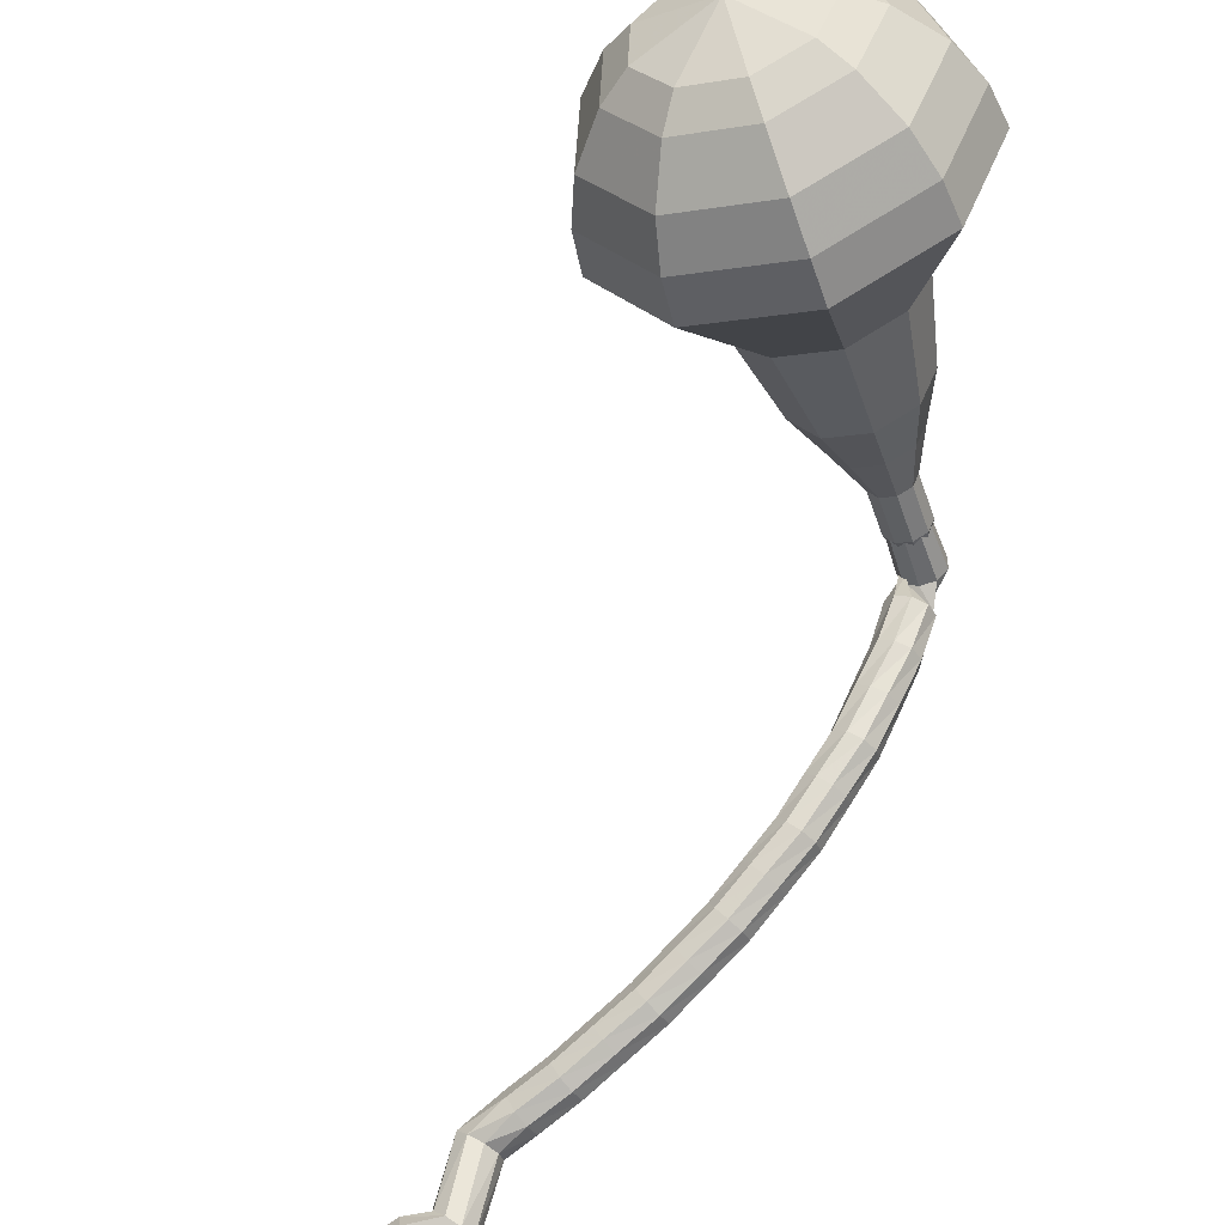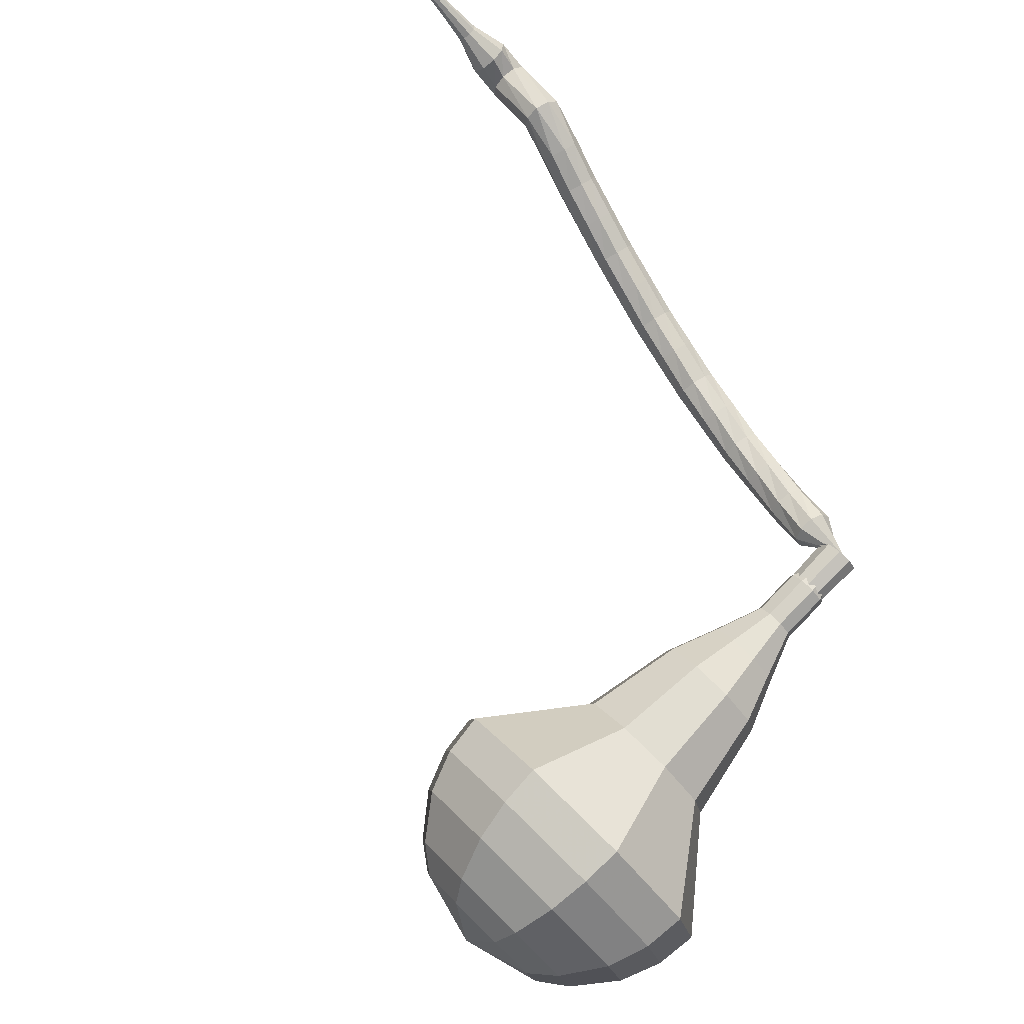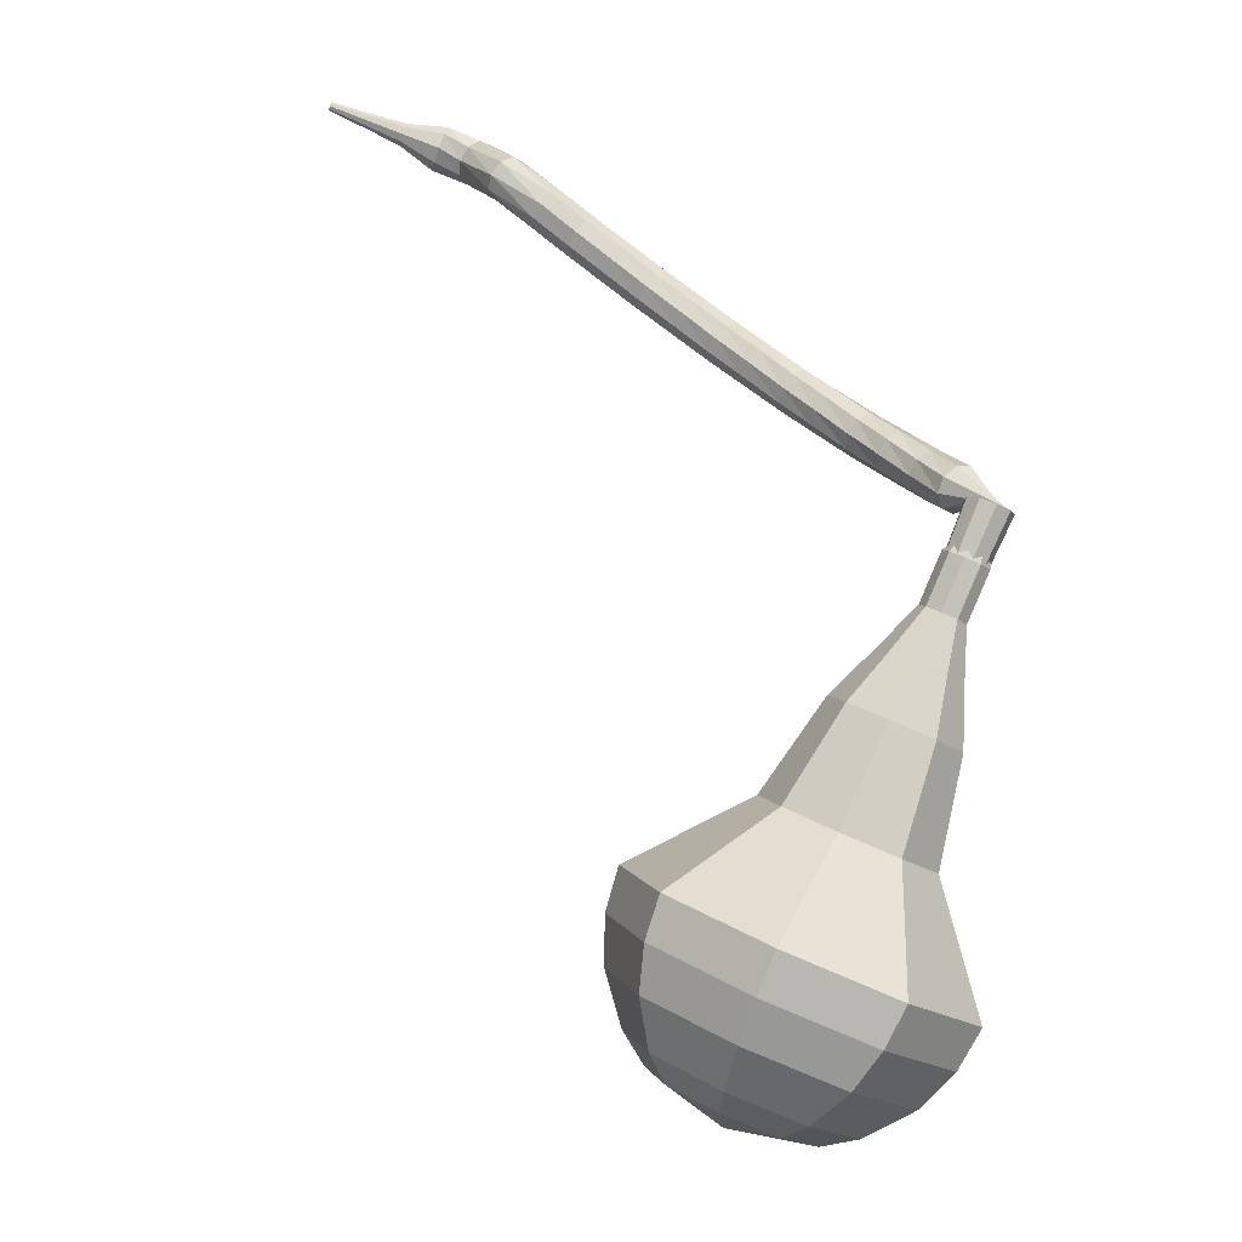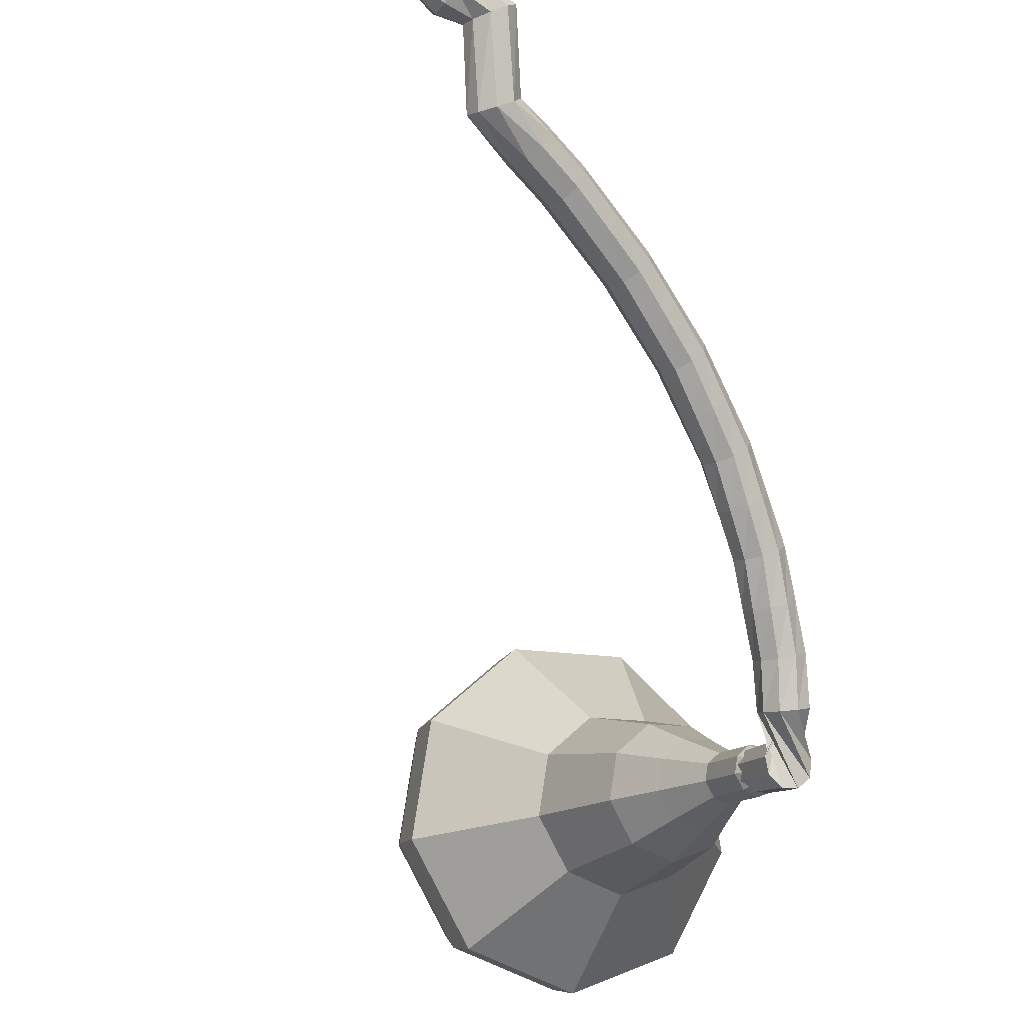
<metadata>
{"format":"obj","ext":"obj","renderer":"f3d","projection":"perspective","resolution":1024,"background":"white","views":[{"elev":77.5,"azim":-8.7,"up":"+Y"},{"elev":-44.5,"azim":-44.1,"up":"+Z"},{"elev":-51.1,"azim":-13.2,"up":"+Z"},{"elev":-72.4,"azim":-21.9,"up":"+Y"}]}
</metadata>
<code>
g tube1
v 177.5 177.7 93.68
v 176.9 175.6 91.1
v 174.4 173.8 89.74
v 171.1 173.2 90.21
v 168.5 174.1 92.31
v 168 176 95.05
v 169.7 178.1 97.14
v 172.8 179.4 97.62
v 175.9 179.2 96.25
v 177.5 177.7 93.68
v 176 178.1 93.12
v 175.6 176.5 91.24
v 173.7 175.2 90.24
v 171.3 174.8 90.59
v 169.5 175.4 92.12
v 169 176.8 94.13
v 170.3 178.4 95.66
v 172.5 179.3 96.01
v 174.8 179.2 95.01
v 176 178.1 93.12
v 172.3 177.8 92.57
v 172.3 177.8 92.57
v 172.3 177.8 92.57
v 172.3 177.8 92.57
v 172.3 177.8 92.57
v 172.3 177.8 92.57
v 172.3 177.8 92.57
v 172.3 177.8 92.57
v 172.3 177.8 92.57
v 172.3 177.8 92.57
v 177.1 157.8 107.6
v 177.4 157.5 107.1
v 178 157.4 106.9
v 178.6 157.7 106.9
v 179 158.1 107.3
v 178.9 158.5 107.9
v 178.4 158.7 108.3
v 177.7 158.7 108.4
v 177.2 158.3 108.1
v 177.1 157.8 107.6
v 177.8 159.5 109.3
v 177.2 159.7 108.9
v 176.6 159.4 108.7
v 176.3 158.8 108.8
v 176.4 158.2 109.1
v 176.8 157.8 109.4
v 177.5 157.9 109.7
v 177.9 158.4 109.8
v 178.1 159 109.6
v 177.8 159.5 109.3
v 176.8 160.3 110.9
v 176.3 160.3 110.5
v 175.7 159.9 110.4
v 175.5 159.3 110.4
v 175.6 158.7 110.7
v 176.1 158.4 111.1
v 176.7 158.6 111.4
v 177.1 159.1 111.5
v 177.2 159.8 111.3
v 176.8 160.3 110.9
v 175.7 160.8 112.5
v 175.1 160.7 112.1
v 174.6 160.3 111.9
v 174.4 159.7 112
v 174.7 159.1 112.3
v 175.2 158.9 112.7
v 175.7 159.1 113
v 176.1 159.7 113.1
v 176 160.3 112.9
v 175.7 160.8 112.5
v 174.5 161.3 114.1
v 173.9 161.2 113.7
v 173.5 160.7 113.5
v 173.4 160 113.5
v 173.7 159.5 113.9
v 174.2 159.3 114.3
v 174.7 159.6 114.6
v 175 160.2 114.7
v 174.9 160.9 114.5
v 174.5 161.3 114.1
v 173.1 161.5 115.6
v 172.6 161.4 115.1
v 172.2 160.8 114.9
v 172.2 160.1 115
v 172.5 159.6 115.3
v 173 159.6 115.8
v 173.5 159.9 116.1
v 173.7 160.6 116.2
v 173.5 161.2 116
v 173.1 161.5 115.6
v 171.7 161.8 117
v 171.3 161.6 116.6
v 171 161 116.3
v 171 160.3 116.4
v 171.3 159.8 116.8
v 171.8 159.8 117.3
v 172.2 160.2 117.6
v 172.4 160.9 117.7
v 172.2 161.5 117.5
v 171.7 161.8 117
v 170.2 161.8 118.4
v 169.8 161.5 117.9
v 169.5 161 117.6
v 169.6 160.3 117.7
v 170 159.8 118.1
v 170.4 159.8 118.6
v 170.8 160.3 119
v 170.9 160.9 119.1
v 170.6 161.5 118.8
v 170.2 161.8 118.4
v 168.7 161.8 119.7
v 168.3 161.5 119.2
v 168.1 160.9 118.9
v 168.2 160.3 119
v 168.6 159.8 119.4
v 169 159.9 120
v 169.3 160.3 120.4
v 169.4 161 120.5
v 169.1 161.6 120.2
v 168.7 161.8 119.7
v 167.1 161.6 120.9
v 166.7 161.3 120.4
v 166.6 160.7 120.1
v 166.7 160.1 120.2
v 167.1 159.7 120.6
v 167.5 159.7 121.1
v 167.8 160.2 121.6
v 167.8 160.9 121.7
v 167.5 161.4 121.4
v 167.1 161.6 120.9
v 165.5 161.4 122.1
v 165.2 161.1 121.5
v 165.1 160.5 121.2
v 165.2 159.9 121.3
v 165.6 159.5 121.8
v 166 159.5 122.3
v 166.2 160 122.8
v 166.2 160.7 122.9
v 165.9 161.3 122.6
v 165.5 161.4 122.1
v 163.8 161.1 123.1
v 163.5 160.8 122.5
v 163.5 160.2 122.2
v 163.7 159.5 122.3
v 164 159.1 122.8
v 164.4 159.2 123.4
v 164.5 159.7 123.8
v 164.5 160.4 123.9
v 164.2 160.9 123.6
v 163.8 161.1 123.1
v 162.1 160.7 124.1
v 161.9 160.4 123.6
v 161.8 159.8 123.3
v 162.1 159.2 123.4
v 162.4 158.8 123.8
v 162.7 158.9 124.4
v 162.9 159.4 124.9
v 162.8 160 125
v 162.5 160.6 124.7
v 162.1 160.7 124.1
v 160.4 160.3 125
v 160.2 160 124.4
v 160.2 159.3 124.1
v 160.4 158.7 124.2
v 160.8 158.3 124.7
v 161.1 158.4 125.3
v 161.2 158.9 125.8
v 161.1 159.6 125.9
v 160.7 160.1 125.6
v 160.4 160.3 125
v 159.2 159.8 125.9
v 158.7 159.7 125.5
v 158.3 159.1 125.3
v 158.2 158.5 125.4
v 158.5 158 125.7
v 159.1 157.9 126.1
v 159.5 158.2 126.5
v 159.8 158.8 126.5
v 159.6 159.5 126.3
v 159.2 159.8 125.9
v 158 160.8 128.6
v 157.5 160.8 128.2
v 157.1 160.3 127.9
v 157 159.6 128
v 157.2 159.1 128.4
v 157.7 158.9 128.9
v 158.2 159.2 129.3
v 158.5 159.9 129.3
v 158.4 160.5 129.1
v 158 160.8 128.6
v 156 160.7 128.9
v 155.9 160.5 128.3
v 155.9 159.9 127.9
v 156 159.2 128.1
v 156.1 158.8 128.6
v 156.3 158.8 129.2
v 156.3 159.2 129.8
v 156.2 159.9 129.9
v 156.1 160.5 129.5
v 156 160.7 128.9
v 154.4 160.1 129.2
v 154.4 159.9 128.9
v 154.4 159.6 128.7
v 154.4 159.3 128.8
v 154.5 159.1 129
v 154.5 159.1 129.3
v 154.5 159.3 129.6
v 154.5 159.7 129.7
v 154.5 159.9 129.5
v 154.4 160.1 129.2
v 152.8 159.7 129.5
v 152.7 159.6 129.2
v 152.7 159.4 129.1
v 152.8 159.2 129.2
v 152.8 159.1 129.3
v 152.9 159.1 129.6
v 152.9 159.2 129.7
v 152.9 159.5 129.8
v 152.8 159.7 129.7
v 152.8 159.7 129.5
v 151.1 159.4 129.7
v 151.1 159.4 129.6
v 151.1 159.3 129.5
v 151.1 159.1 129.6
v 151.2 159 129.7
v 151.2 159 129.8
v 151.2 159.1 129.9
v 151.2 159.3 129.9
v 151.2 159.4 129.9
v 151.1 159.4 129.7
f 1 2 12
f 12 11 1
f 2 3 13
f 13 12 2
f 3 4 14
f 14 13 3
f 4 5 15
f 15 14 4
f 5 6 16
f 16 15 5
f 6 7 17
f 17 16 6
f 7 8 18
f 18 17 7
f 8 9 19
f 19 18 8
f 9 10 20
f 20 19 9
f 11 12 22
f 22 21 11
f 12 13 23
f 23 22 12
f 13 14 24
f 24 23 13
f 14 15 25
f 25 24 14
f 15 16 26
f 26 25 15
f 16 17 27
f 27 26 16
f 17 18 28
f 28 27 17
f 18 19 29
f 29 28 18
f 19 20 30
f 30 29 19
f 21 22 32
f 32 31 21
f 22 23 33
f 33 32 22
f 23 24 34
f 34 33 23
f 24 25 35
f 35 34 24
f 25 26 36
f 36 35 25
f 26 27 37
f 37 36 26
f 27 28 38
f 38 37 27
f 28 29 39
f 39 38 28
f 29 30 40
f 40 39 29
f 31 32 42
f 42 41 31
f 32 33 43
f 43 42 32
f 33 34 44
f 44 43 33
f 34 35 45
f 45 44 34
f 35 36 46
f 46 45 35
f 36 37 47
f 47 46 36
f 37 38 48
f 48 47 37
f 38 39 49
f 49 48 38
f 39 40 50
f 50 49 39
f 41 42 52
f 52 51 41
f 42 43 53
f 53 52 42
f 43 44 54
f 54 53 43
f 44 45 55
f 55 54 44
f 45 46 56
f 56 55 45
f 46 47 57
f 57 56 46
f 47 48 58
f 58 57 47
f 48 49 59
f 59 58 48
f 49 50 60
f 60 59 49
f 51 52 62
f 62 61 51
f 52 53 63
f 63 62 52
f 53 54 64
f 64 63 53
f 54 55 65
f 65 64 54
f 55 56 66
f 66 65 55
f 56 57 67
f 67 66 56
f 57 58 68
f 68 67 57
f 58 59 69
f 69 68 58
f 59 60 70
f 70 69 59
f 61 62 72
f 72 71 61
f 62 63 73
f 73 72 62
f 63 64 74
f 74 73 63
f 64 65 75
f 75 74 64
f 65 66 76
f 76 75 65
f 66 67 77
f 77 76 66
f 67 68 78
f 78 77 67
f 68 69 79
f 79 78 68
f 69 70 80
f 80 79 69
f 71 72 82
f 82 81 71
f 72 73 83
f 83 82 72
f 73 74 84
f 84 83 73
f 74 75 85
f 85 84 74
f 75 76 86
f 86 85 75
f 76 77 87
f 87 86 76
f 77 78 88
f 88 87 77
f 78 79 89
f 89 88 78
f 79 80 90
f 90 89 79
f 81 82 92
f 92 91 81
f 82 83 93
f 93 92 82
f 83 84 94
f 94 93 83
f 84 85 95
f 95 94 84
f 85 86 96
f 96 95 85
f 86 87 97
f 97 96 86
f 87 88 98
f 98 97 87
f 88 89 99
f 99 98 88
f 89 90 100
f 100 99 89
f 91 92 102
f 102 101 91
f 92 93 103
f 103 102 92
f 93 94 104
f 104 103 93
f 94 95 105
f 105 104 94
f 95 96 106
f 106 105 95
f 96 97 107
f 107 106 96
f 97 98 108
f 108 107 97
f 98 99 109
f 109 108 98
f 99 100 110
f 110 109 99
f 101 102 112
f 112 111 101
f 102 103 113
f 113 112 102
f 103 104 114
f 114 113 103
f 104 105 115
f 115 114 104
f 105 106 116
f 116 115 105
f 106 107 117
f 117 116 106
f 107 108 118
f 118 117 107
f 108 109 119
f 119 118 108
f 109 110 120
f 120 119 109
f 111 112 122
f 122 121 111
f 112 113 123
f 123 122 112
f 113 114 124
f 124 123 113
f 114 115 125
f 125 124 114
f 115 116 126
f 126 125 115
f 116 117 127
f 127 126 116
f 117 118 128
f 128 127 117
f 118 119 129
f 129 128 118
f 119 120 130
f 130 129 119
f 121 122 132
f 132 131 121
f 122 123 133
f 133 132 122
f 123 124 134
f 134 133 123
f 124 125 135
f 135 134 124
f 125 126 136
f 136 135 125
f 126 127 137
f 137 136 126
f 127 128 138
f 138 137 127
f 128 129 139
f 139 138 128
f 129 130 140
f 140 139 129
f 131 132 142
f 142 141 131
f 132 133 143
f 143 142 132
f 133 134 144
f 144 143 133
f 134 135 145
f 145 144 134
f 135 136 146
f 146 145 135
f 136 137 147
f 147 146 136
f 137 138 148
f 148 147 137
f 138 139 149
f 149 148 138
f 139 140 150
f 150 149 139
f 141 142 152
f 152 151 141
f 142 143 153
f 153 152 142
f 143 144 154
f 154 153 143
f 144 145 155
f 155 154 144
f 145 146 156
f 156 155 145
f 146 147 157
f 157 156 146
f 147 148 158
f 158 157 147
f 148 149 159
f 159 158 148
f 149 150 160
f 160 159 149
f 151 152 162
f 162 161 151
f 152 153 163
f 163 162 152
f 153 154 164
f 164 163 153
f 154 155 165
f 165 164 154
f 155 156 166
f 166 165 155
f 156 157 167
f 167 166 156
f 157 158 168
f 168 167 157
f 158 159 169
f 169 168 158
f 159 160 170
f 170 169 159
f 161 162 172
f 172 171 161
f 162 163 173
f 173 172 162
f 163 164 174
f 174 173 163
f 164 165 175
f 175 174 164
f 165 166 176
f 176 175 165
f 166 167 177
f 177 176 166
f 167 168 178
f 178 177 167
f 168 169 179
f 179 178 168
f 169 170 180
f 180 179 169
f 171 172 182
f 182 181 171
f 172 173 183
f 183 182 172
f 173 174 184
f 184 183 173
f 174 175 185
f 185 184 174
f 175 176 186
f 186 185 175
f 176 177 187
f 187 186 176
f 177 178 188
f 188 187 177
f 178 179 189
f 189 188 178
f 179 180 190
f 190 189 179
f 181 182 192
f 192 191 181
f 182 183 193
f 193 192 182
f 183 184 194
f 194 193 183
f 184 185 195
f 195 194 184
f 185 186 196
f 196 195 185
f 186 187 197
f 197 196 186
f 187 188 198
f 198 197 187
f 188 189 199
f 199 198 188
f 189 190 200
f 200 199 189
f 191 192 202
f 202 201 191
f 192 193 203
f 203 202 192
f 193 194 204
f 204 203 193
f 194 195 205
f 205 204 194
f 195 196 206
f 206 205 195
f 196 197 207
f 207 206 196
f 197 198 208
f 208 207 197
f 198 199 209
f 209 208 198
f 199 200 210
f 210 209 199
f 201 202 212
f 212 211 201
f 202 203 213
f 213 212 202
f 203 204 214
f 214 213 203
f 204 205 215
f 215 214 204
f 205 206 216
f 216 215 205
f 206 207 217
f 217 216 206
f 207 208 218
f 218 217 207
f 208 209 219
f 219 218 208
f 209 210 220
f 220 219 209
f 211 212 222
f 222 221 211
f 212 213 223
f 223 222 212
f 213 214 224
f 224 223 213
f 214 215 225
f 225 224 214
f 215 216 226
f 226 225 215
f 216 217 227
f 227 226 216
f 217 218 228
f 228 227 217
f 218 219 229
f 229 228 218
f 219 220 230
f 230 229 219
v 178 158.1 107.6
v 178 158.1 107.6
v 178 158.1 107.6
v 178 158.1 107.6
v 178 158.1 107.6
v 178 158.1 107.6
v 178 158.1 107.6
v 178 158.1 107.6
v 178 158.1 107.6
v 178 158.1 107.6
v 178.5 160.1 106.3
v 178.4 159.7 105.8
v 177.9 159.3 105.5
v 177.2 159.2 105.6
v 176.7 159.4 106
v 176.6 159.8 106.6
v 176.9 160.2 107
v 177.5 160.4 107.1
v 178.2 160.4 106.8
v 178.5 160.1 106.3
v 178 161.8 105
v 177.9 161.4 104.4
v 177.3 161.1 104.2
v 176.7 160.9 104.3
v 176.2 161.1 104.7
v 176.1 161.5 105.2
v 176.4 161.9 105.7
v 177 162.2 105.8
v 177.7 162.1 105.5
v 178 161.8 105
v 178.3 163.8 103.6
v 178.1 163 102.7
v 177.1 162.3 102.1
v 175.9 162.1 102.3
v 174.9 162.4 103.1
v 174.7 163.2 104.1
v 175.3 164 104.9
v 176.5 164.4 105.1
v 177.7 164.4 104.6
v 178.3 163.8 103.6
v 178.7 165.8 102.3
v 178.4 164.6 100.8
v 176.9 163.6 100.1
v 175.1 163.3 100.3
v 173.6 163.8 101.5
v 173.3 164.9 103.1
v 174.3 166 104.3
v 176 166.7 104.5
v 177.8 166.7 103.8
v 178.7 165.8 102.3
v 178.6 169.6 99.65
v 178.2 168 97.71
v 176.2 166.6 96.67
v 173.7 166.2 97.03
v 171.8 166.8 98.62
v 171.4 168.3 100.7
v 172.7 169.8 102.3
v 175 170.8 102.6
v 177.4 170.7 101.6
v 178.6 169.6 99.65
v 181.2 174.1 97
v 180.3 170.9 93.11
v 176.5 168.2 91.04
v 171.5 167.3 91.76
v 167.7 168.6 94.93
v 166.8 171.5 99.07
v 169.3 174.6 102.2
v 174 176.6 103
v 178.7 176.3 100.9
v 181.2 174.1 97
v 180.6 175.5 95.89
v 179.7 172.4 92.13
v 176 169.7 90.12
v 171.1 168.9 90.82
v 167.4 170.1 93.89
v 166.6 173 97.9
v 169.1 176 101
v 173.6 177.9 101.7
v 178.2 177.6 99.66
v 180.6 175.5 95.89
v 179.4 176.7 94.78
v 178.6 173.9 91.42
v 175.3 171.6 89.62
v 171 170.8 90.25
v 167.7 171.9 92.99
v 166.9 174.5 96.58
v 169.1 177.2 99.32
v 173.2 178.8 99.95
v 177.3 178.7 98.15
v 179.4 176.7 94.78
v 177.5 177.7 93.68
v 176.9 175.6 91.1
v 174.4 173.8 89.74
v 171.1 173.2 90.21
v 168.5 174.1 92.31
v 168 176 95.05
v 169.7 178.1 97.14
v 172.8 179.4 97.62
v 175.9 179.2 96.25
v 177.5 177.7 93.68
v 176 178.1 93.12
v 175.6 176.5 91.24
v 173.7 175.2 90.24
v 171.3 174.8 90.59
v 169.5 175.4 92.12
v 169 176.8 94.13
v 170.3 178.4 95.66
v 172.5 179.3 96.01
v 174.8 179.2 95.01
v 176 178.1 93.12
v 172.3 177.8 92.57
v 172.3 177.8 92.57
v 172.3 177.8 92.57
v 172.3 177.8 92.57
v 172.3 177.8 92.57
v 172.3 177.8 92.57
v 172.3 177.8 92.57
v 172.3 177.8 92.57
v 172.3 177.8 92.57
v 172.3 177.8 92.57
f 231 232 242
f 242 241 231
f 232 233 243
f 243 242 232
f 233 234 244
f 244 243 233
f 234 235 245
f 245 244 234
f 235 236 246
f 246 245 235
f 236 237 247
f 247 246 236
f 237 238 248
f 248 247 237
f 238 239 249
f 249 248 238
f 239 240 250
f 250 249 239
f 241 242 252
f 252 251 241
f 242 243 253
f 253 252 242
f 243 244 254
f 254 253 243
f 244 245 255
f 255 254 244
f 245 246 256
f 256 255 245
f 246 247 257
f 257 256 246
f 247 248 258
f 258 257 247
f 248 249 259
f 259 258 248
f 249 250 260
f 260 259 249
f 251 252 262
f 262 261 251
f 252 253 263
f 263 262 252
f 253 254 264
f 264 263 253
f 254 255 265
f 265 264 254
f 255 256 266
f 266 265 255
f 256 257 267
f 267 266 256
f 257 258 268
f 268 267 257
f 258 259 269
f 269 268 258
f 259 260 270
f 270 269 259
f 261 262 272
f 272 271 261
f 262 263 273
f 273 272 262
f 263 264 274
f 274 273 263
f 264 265 275
f 275 274 264
f 265 266 276
f 276 275 265
f 266 267 277
f 277 276 266
f 267 268 278
f 278 277 267
f 268 269 279
f 279 278 268
f 269 270 280
f 280 279 269
f 271 272 282
f 282 281 271
f 272 273 283
f 283 282 272
f 273 274 284
f 284 283 273
f 274 275 285
f 285 284 274
f 275 276 286
f 286 285 275
f 276 277 287
f 287 286 276
f 277 278 288
f 288 287 277
f 278 279 289
f 289 288 278
f 279 280 290
f 290 289 279
f 281 282 292
f 292 291 281
f 282 283 293
f 293 292 282
f 283 284 294
f 294 293 283
f 284 285 295
f 295 294 284
f 285 286 296
f 296 295 285
f 286 287 297
f 297 296 286
f 287 288 298
f 298 297 287
f 288 289 299
f 299 298 288
f 289 290 300
f 300 299 289
f 291 292 302
f 302 301 291
f 292 293 303
f 303 302 292
f 293 294 304
f 304 303 293
f 294 295 305
f 305 304 294
f 295 296 306
f 306 305 295
f 296 297 307
f 307 306 296
f 297 298 308
f 308 307 297
f 298 299 309
f 309 308 298
f 299 300 310
f 310 309 299
f 301 302 312
f 312 311 301
f 302 303 313
f 313 312 302
f 303 304 314
f 314 313 303
f 304 305 315
f 315 314 304
f 305 306 316
f 316 315 305
f 306 307 317
f 317 316 306
f 307 308 318
f 318 317 307
f 308 309 319
f 319 318 308
f 309 310 320
f 320 319 309
f 311 312 322
f 322 321 311
f 312 313 323
f 323 322 312
f 313 314 324
f 324 323 313
f 314 315 325
f 325 324 314
f 315 316 326
f 326 325 315
f 316 317 327
f 327 326 316
f 317 318 328
f 328 327 317
f 318 319 329
f 329 328 318
f 319 320 330
f 330 329 319
f 321 322 332
f 332 331 321
f 322 323 333
f 333 332 322
f 323 324 334
f 334 333 323
f 324 325 335
f 335 334 324
f 325 326 336
f 336 335 325
f 326 327 337
f 337 336 326
f 327 328 338
f 338 337 327
f 328 329 339
f 339 338 328
f 329 330 340
f 340 339 329
f 331 332 342
f 342 341 331
f 332 333 343
f 343 342 332
f 333 334 344
f 344 343 333
f 334 335 345
f 345 344 334
f 335 336 346
f 346 345 335
f 336 337 347
f 347 346 336
f 337 338 348
f 348 347 337
f 338 339 349
f 349 348 338
f 339 340 350
f 350 349 339
g

</code>
